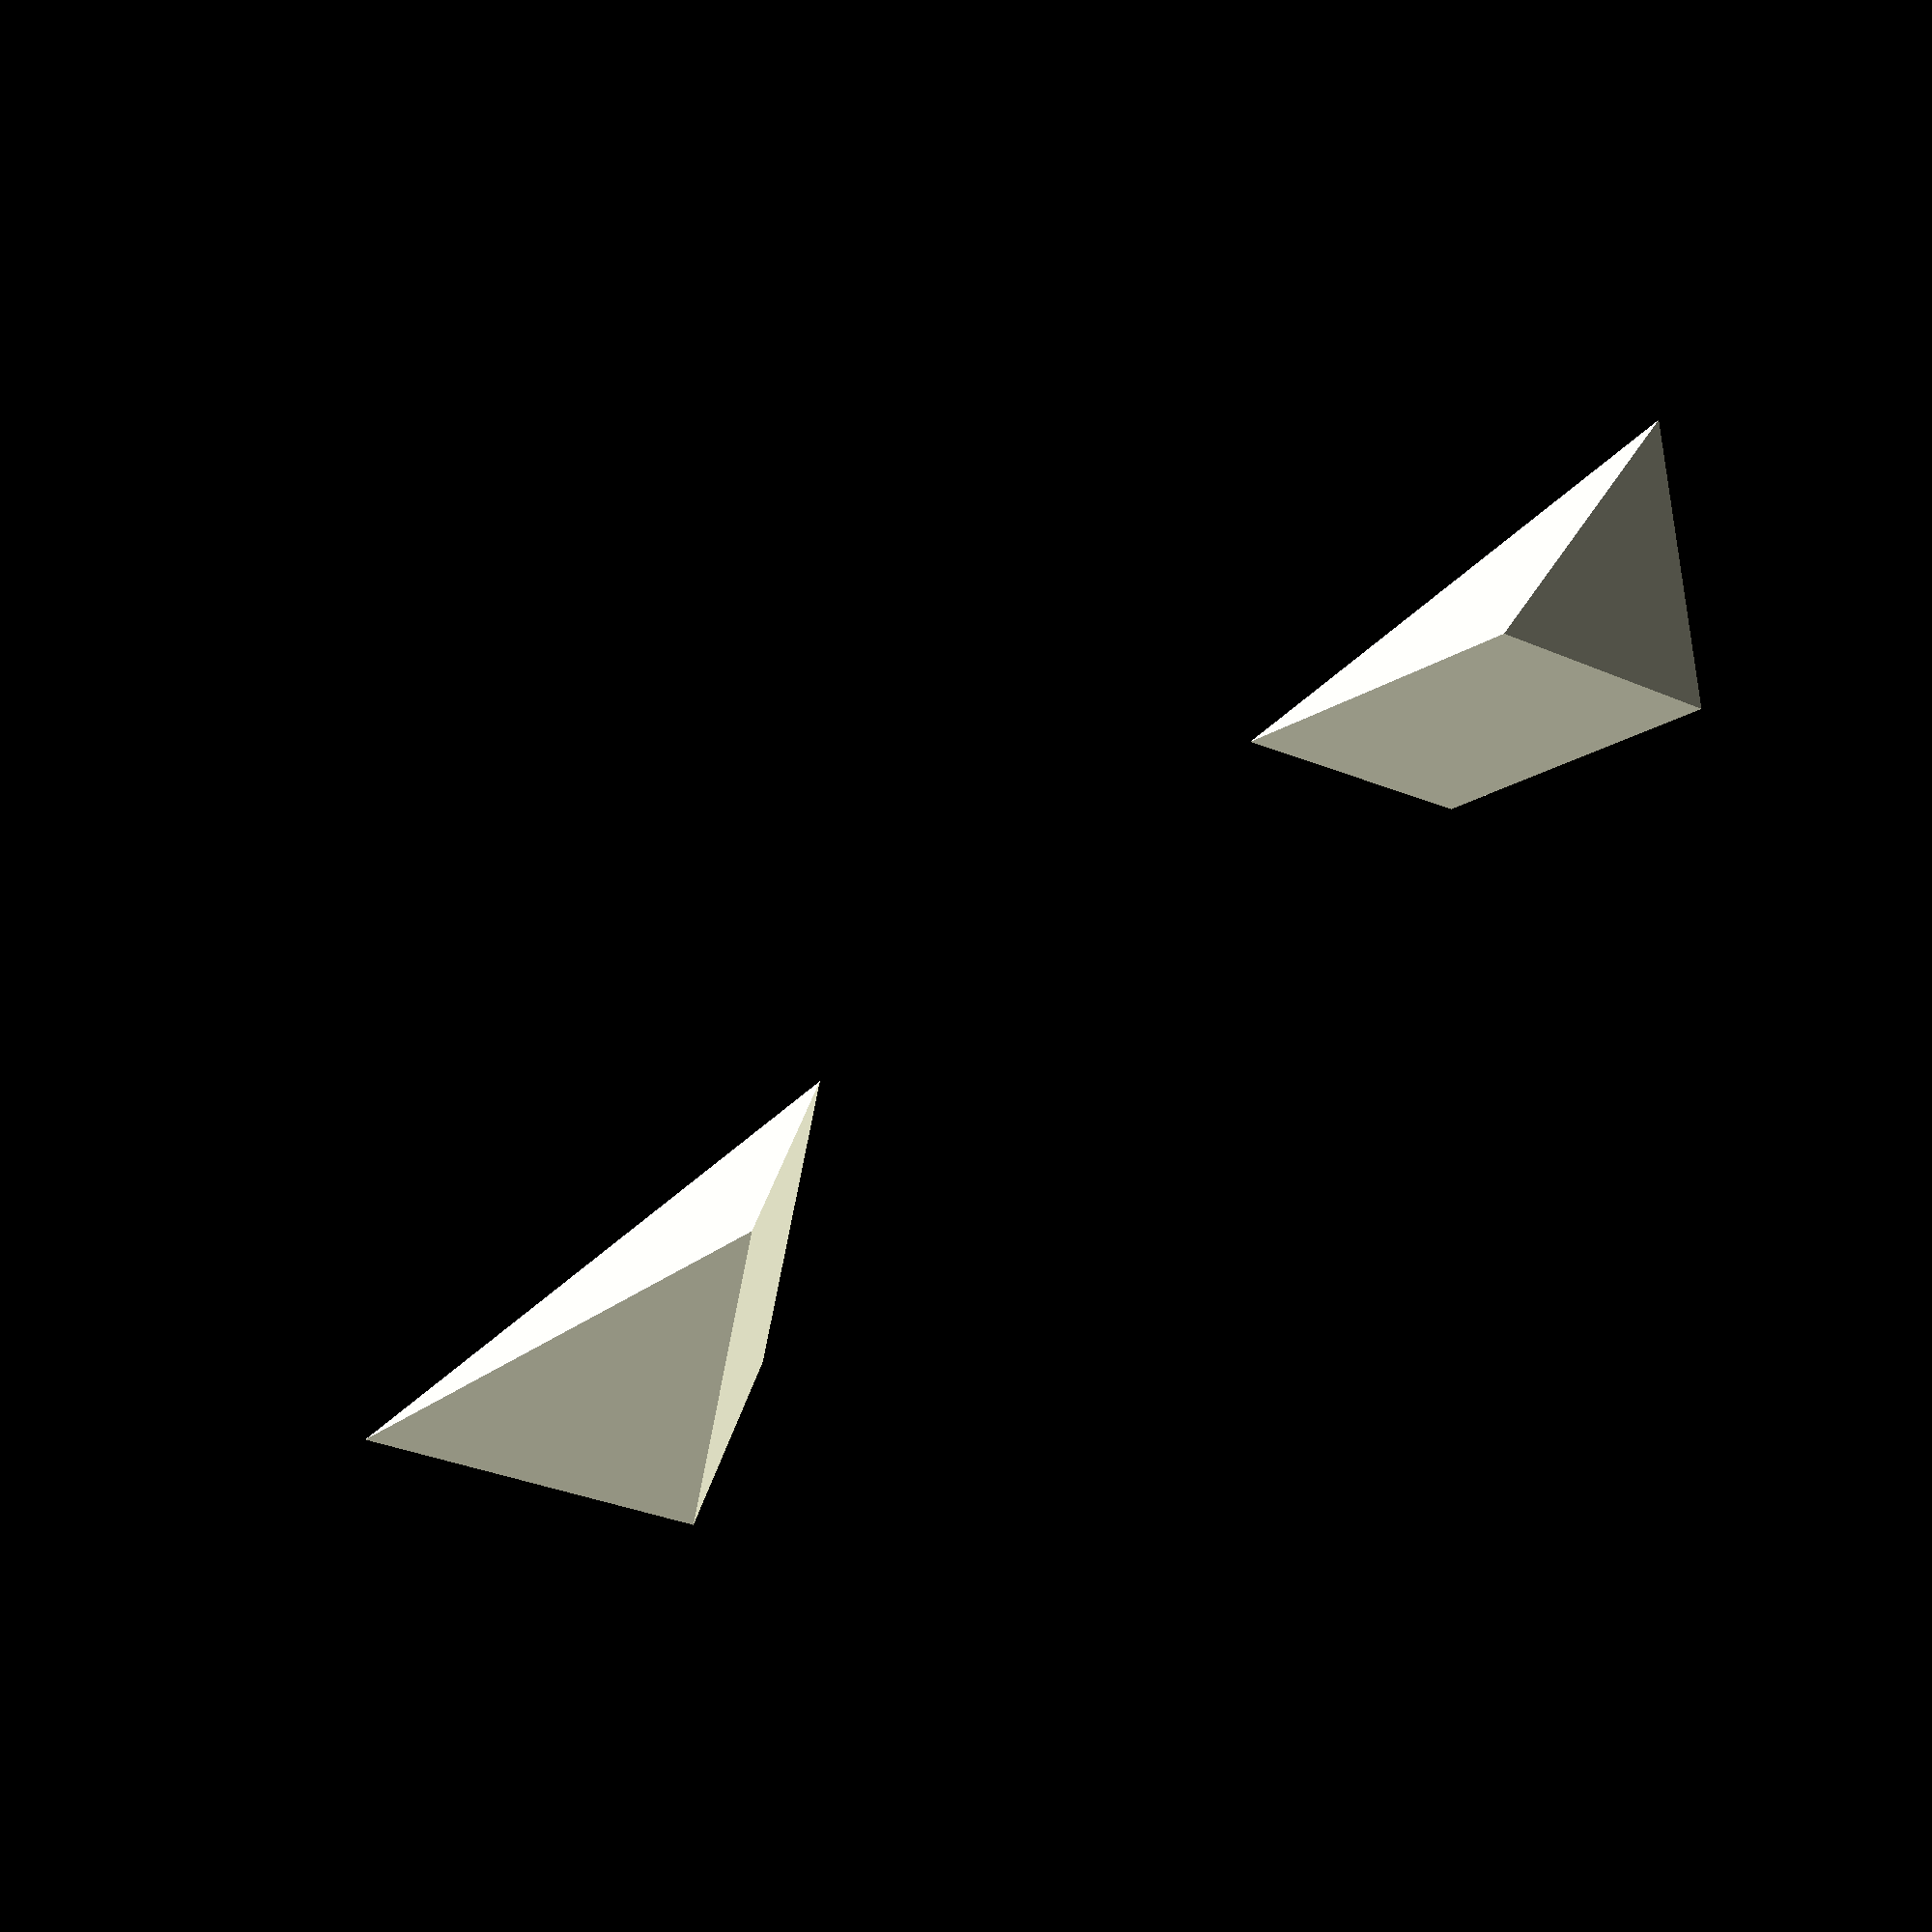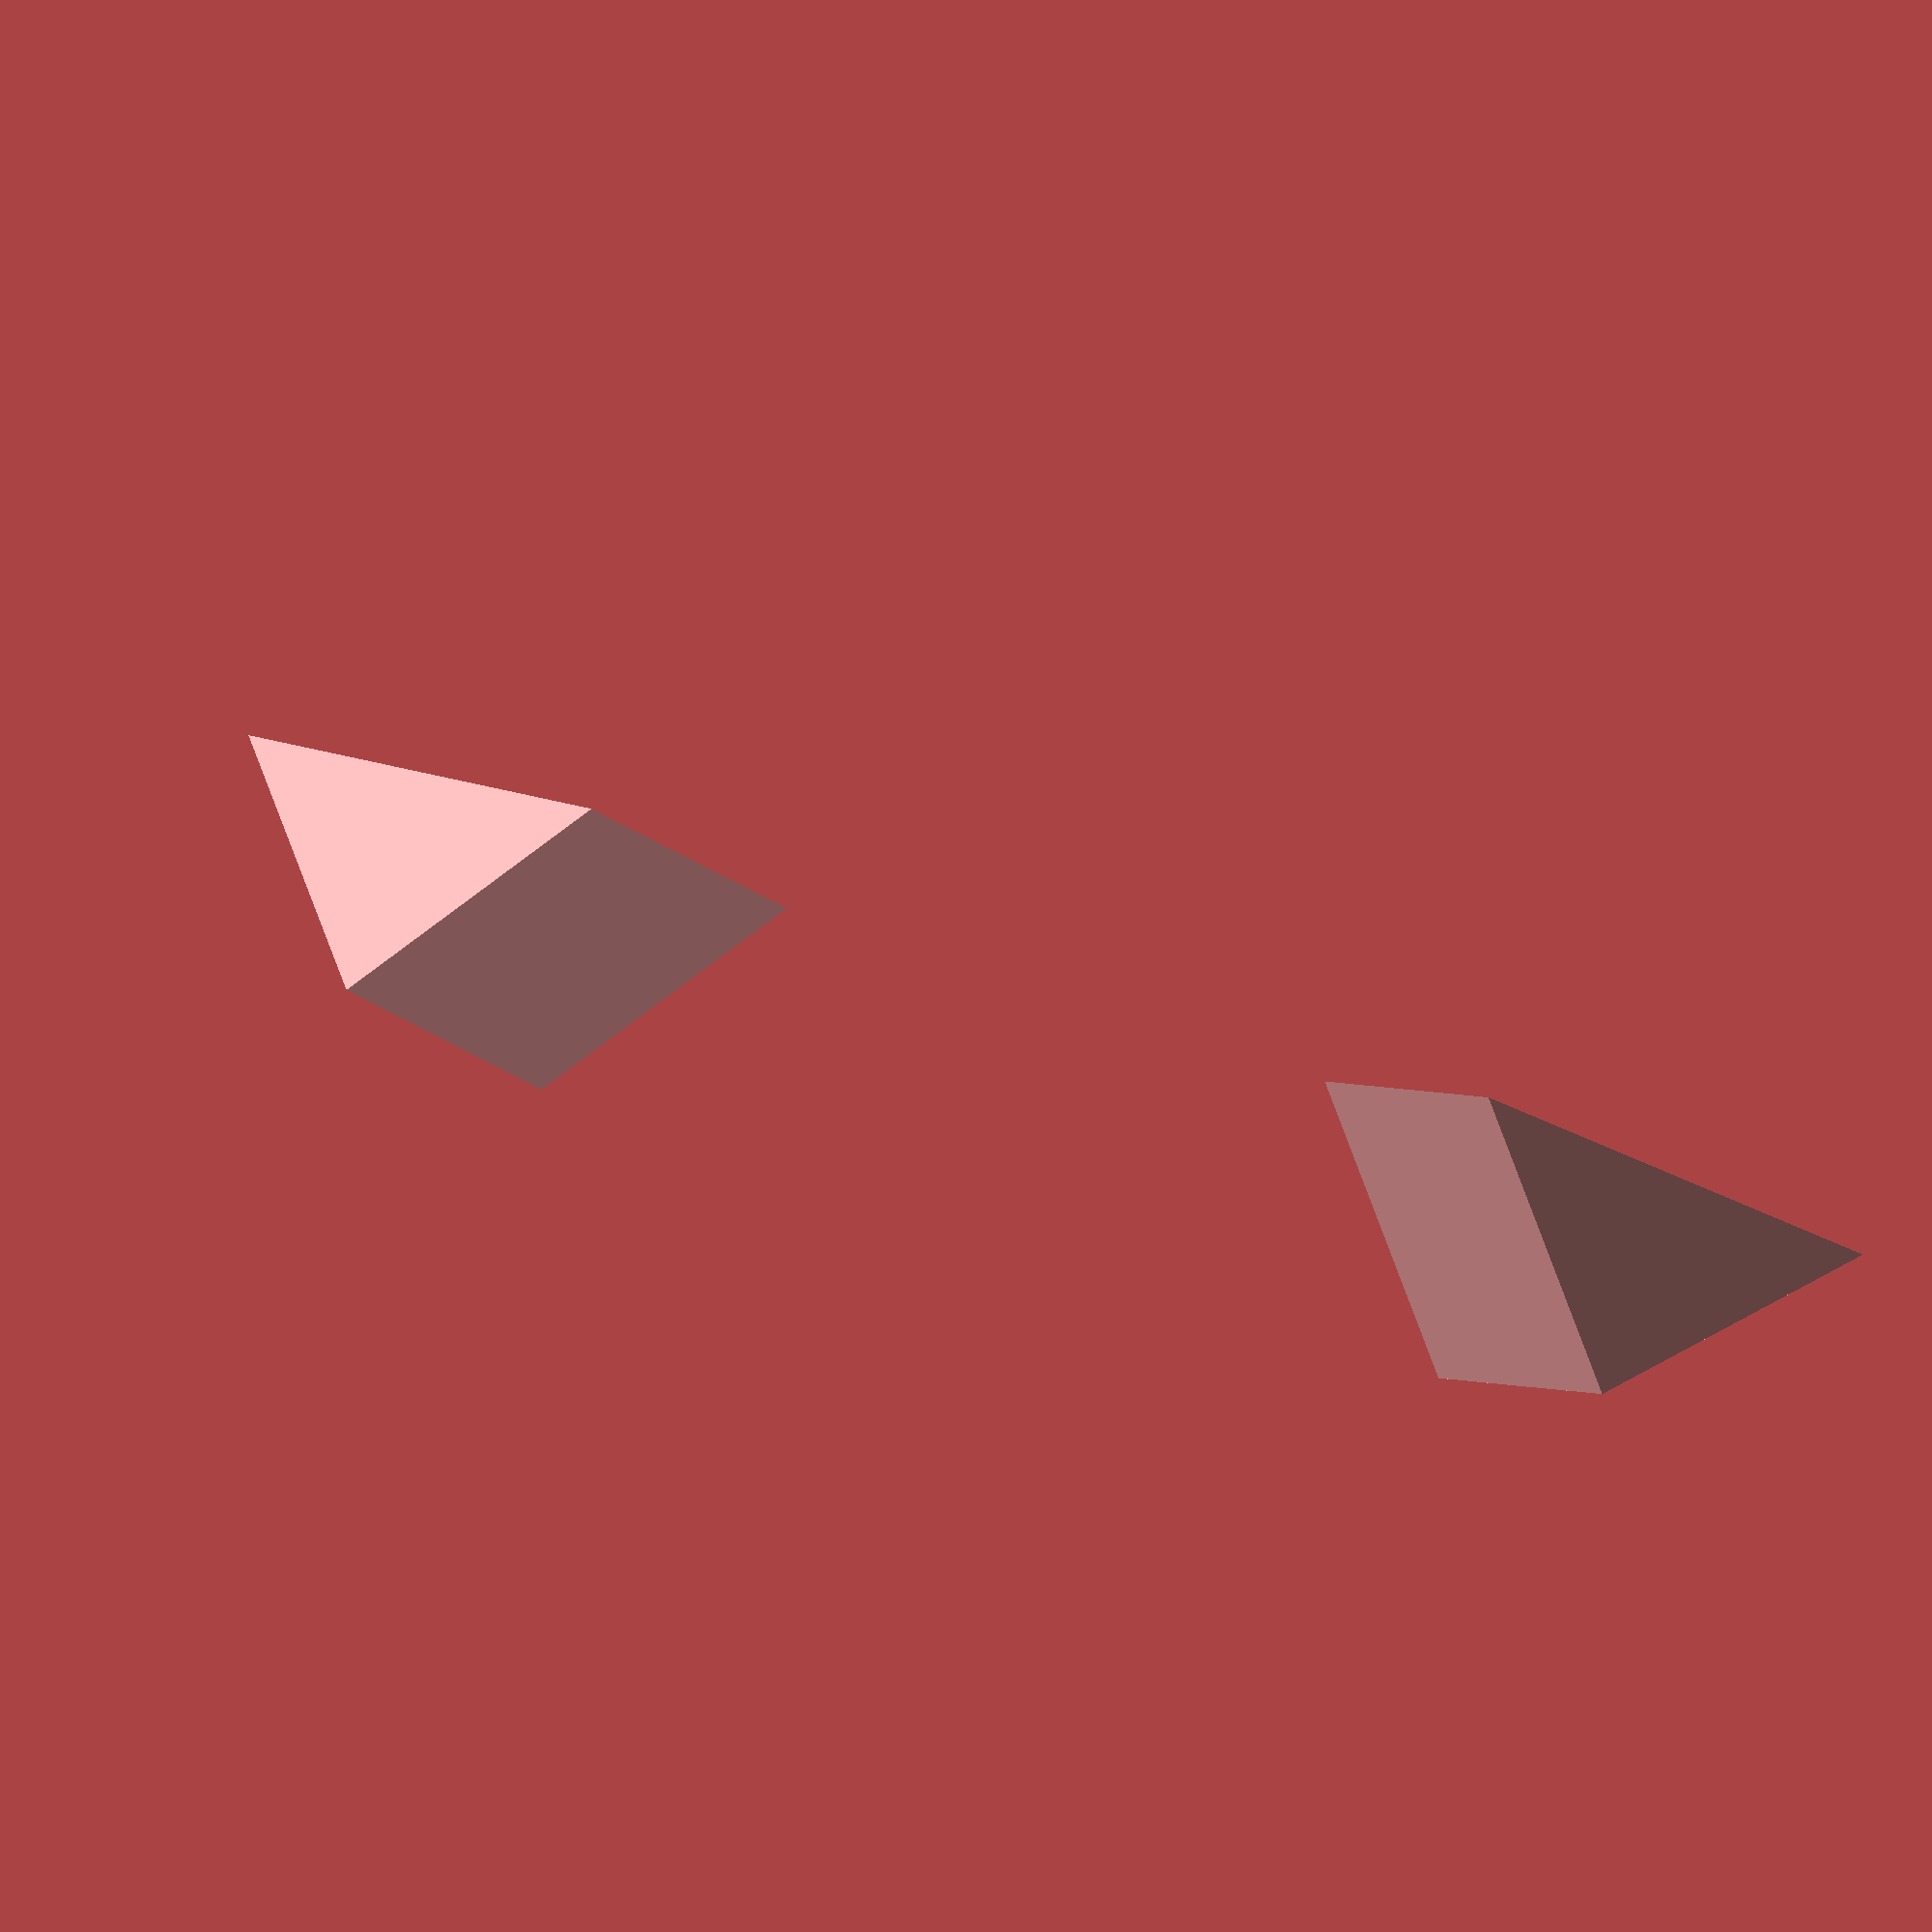
<openscad>
// Unit of length: Unit.MM
union()
{
   translate(v = [10.0, 10.0, 10.0])
   {
      polyhedron(points = [[20.0, 20.0, 0.0], [20.0, 0.0, 0.0], [0.0, 0.0, 0.0], [0.0, 20.0, 0.0], [20.0, 20.0, 20.0]], faces = [[0, 1, 4], [1, 2, 4], [2, 3, 4], [3, 0, 4], [1, 0, 3], [2, 1, 3]]);
   }
   mirror(v = [0.5774, 0.5774, 0.5774])
   {
      translate(v = [10.0, 10.0, 10.0])
      {
         polyhedron(points = [[20.0, 20.0, 0.0], [20.0, 0.0, 0.0], [0.0, 0.0, 0.0], [0.0, 20.0, 0.0], [20.0, 20.0, 20.0]], faces = [[0, 1, 4], [1, 2, 4], [2, 3, 4], [3, 0, 4], [1, 0, 3], [2, 1, 3]]);
      }
   }
}

</openscad>
<views>
elev=289.7 azim=224.0 roll=175.1 proj=p view=solid
elev=315.6 azim=214.8 roll=232.6 proj=o view=solid
</views>
